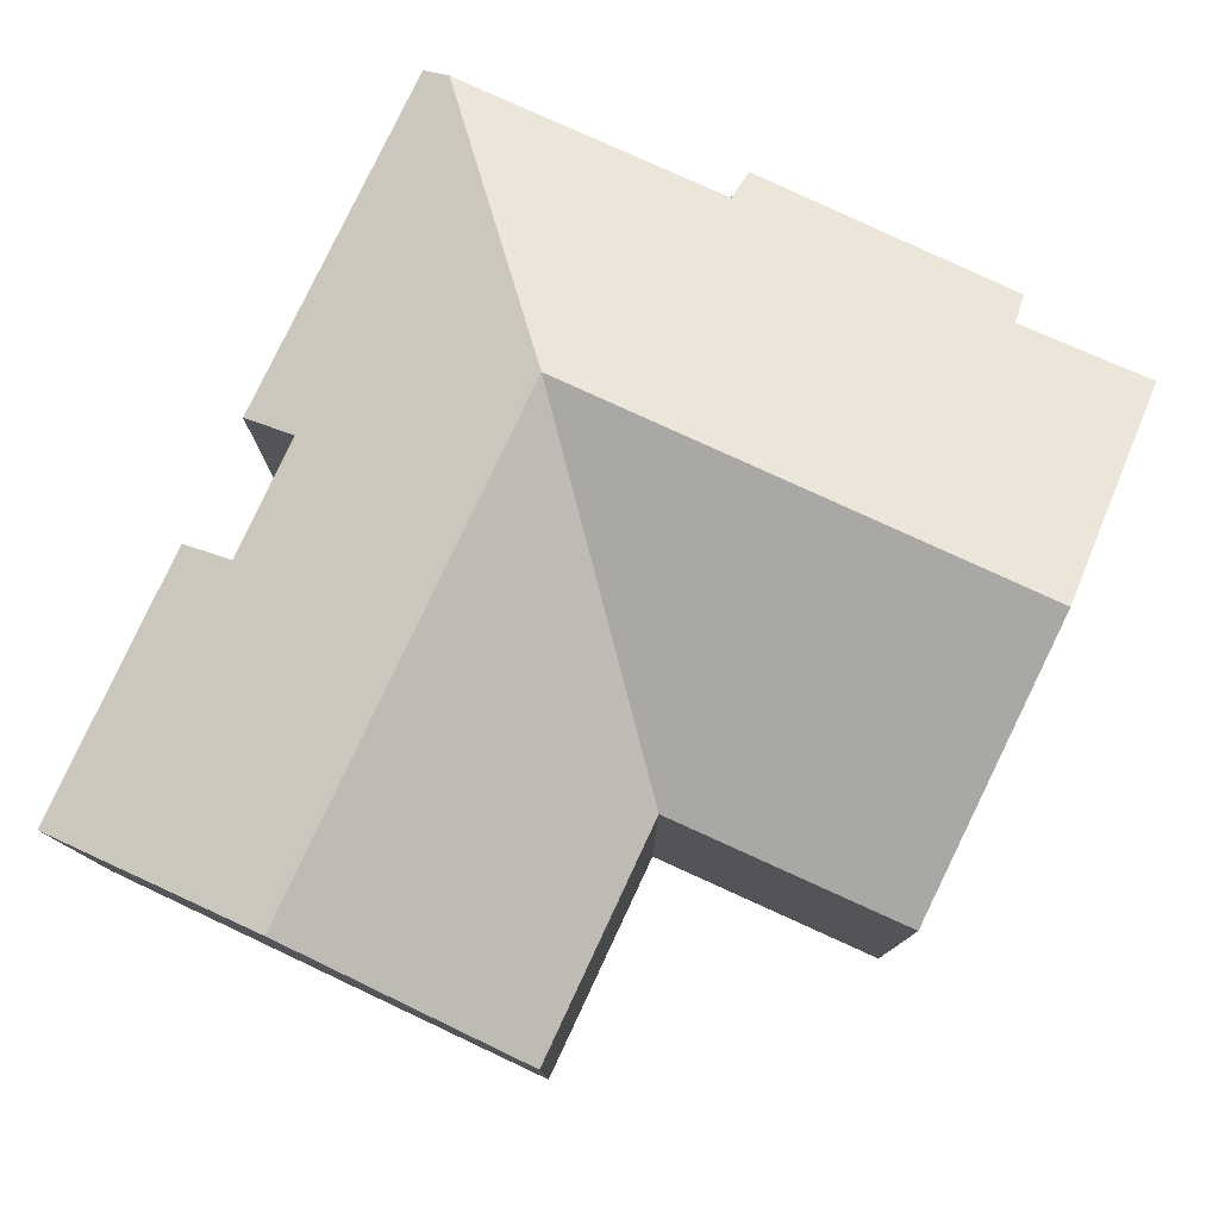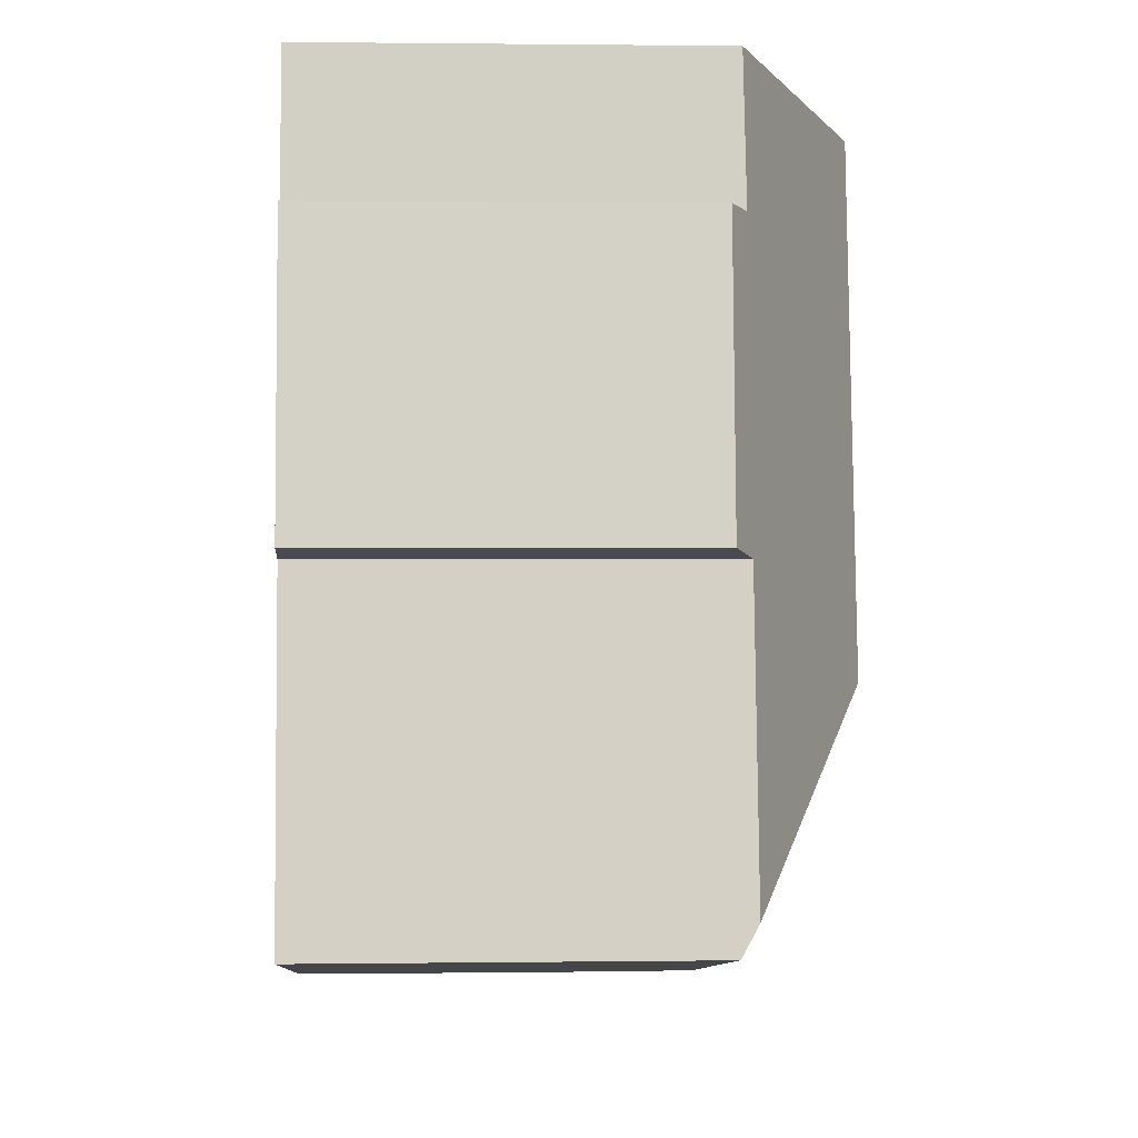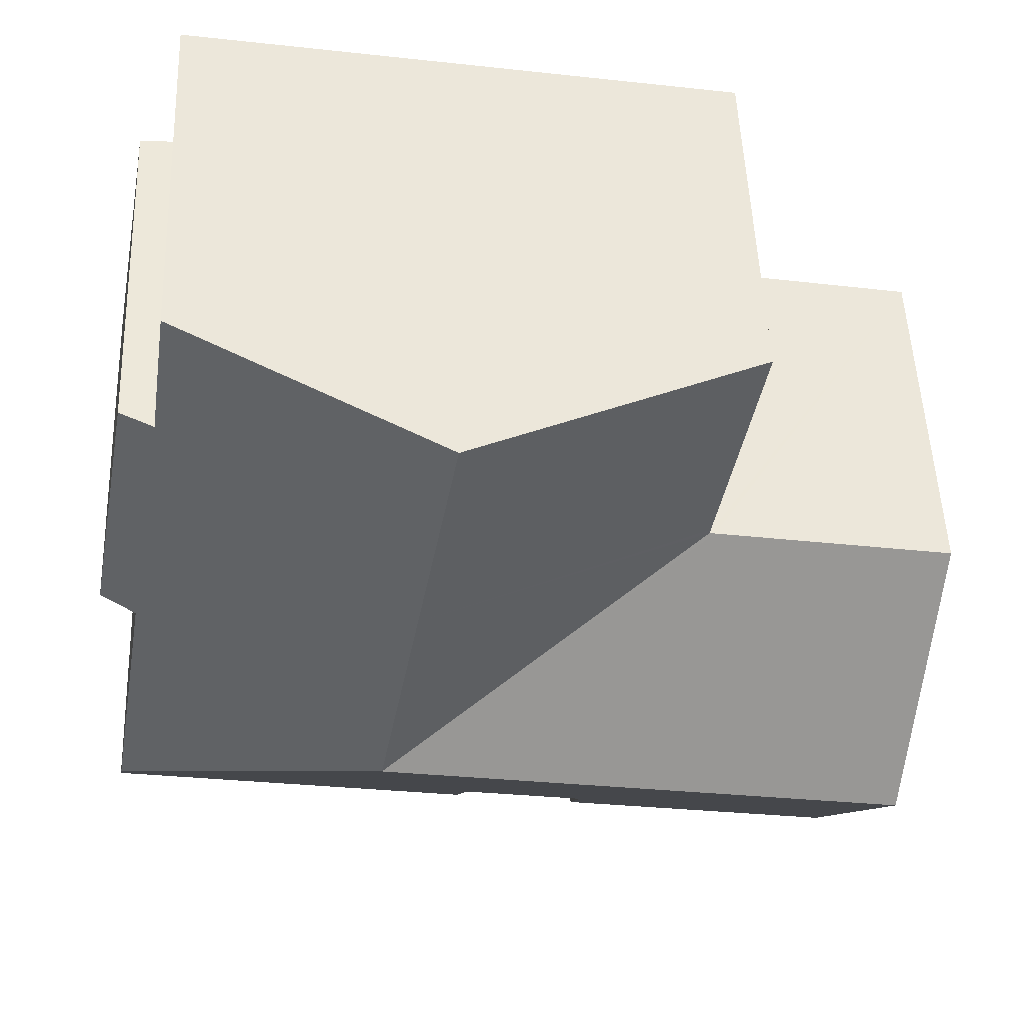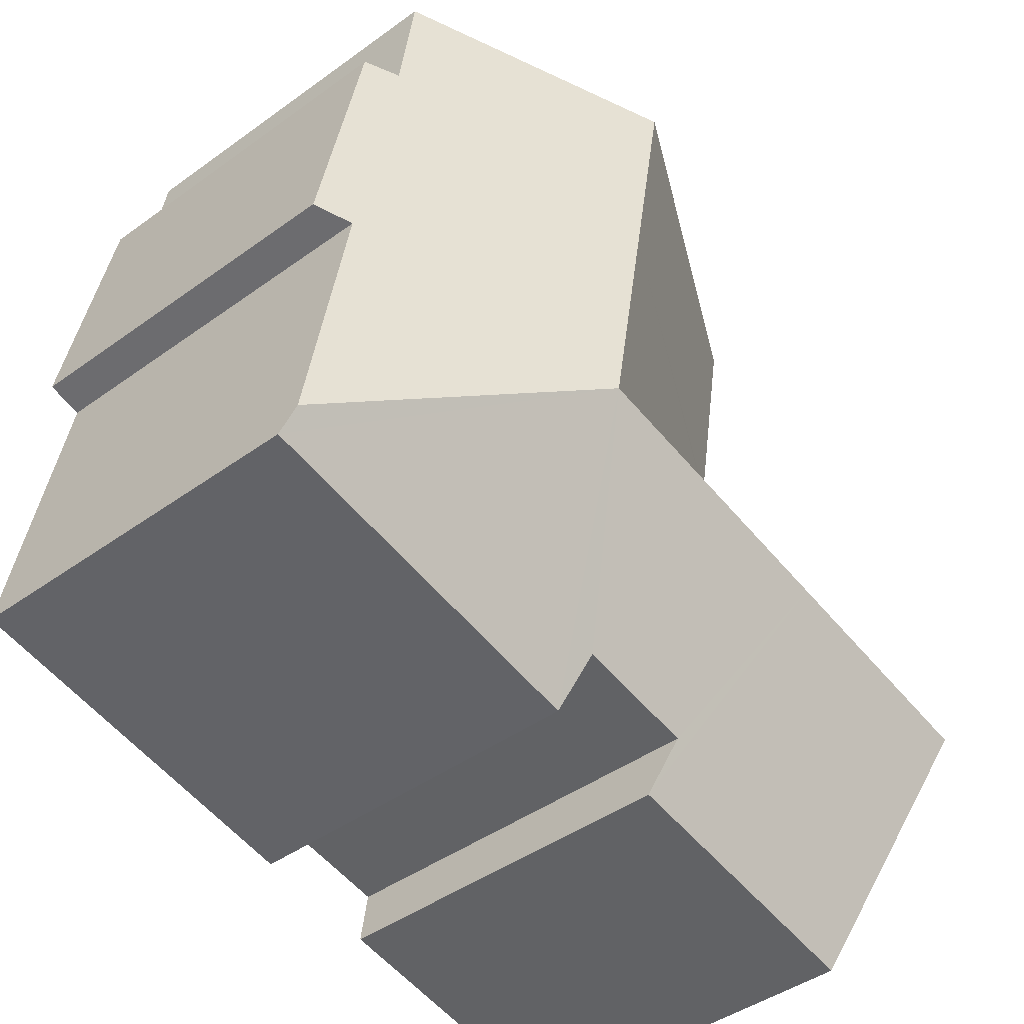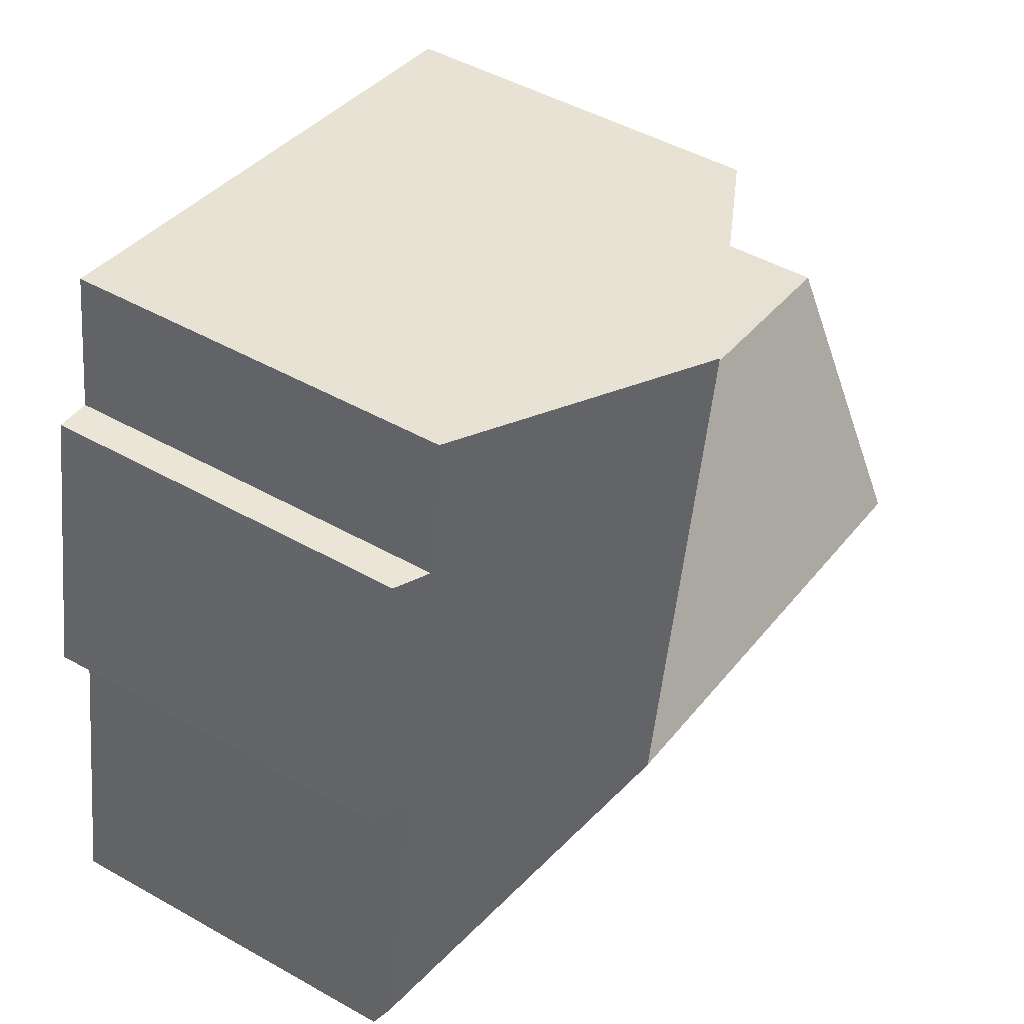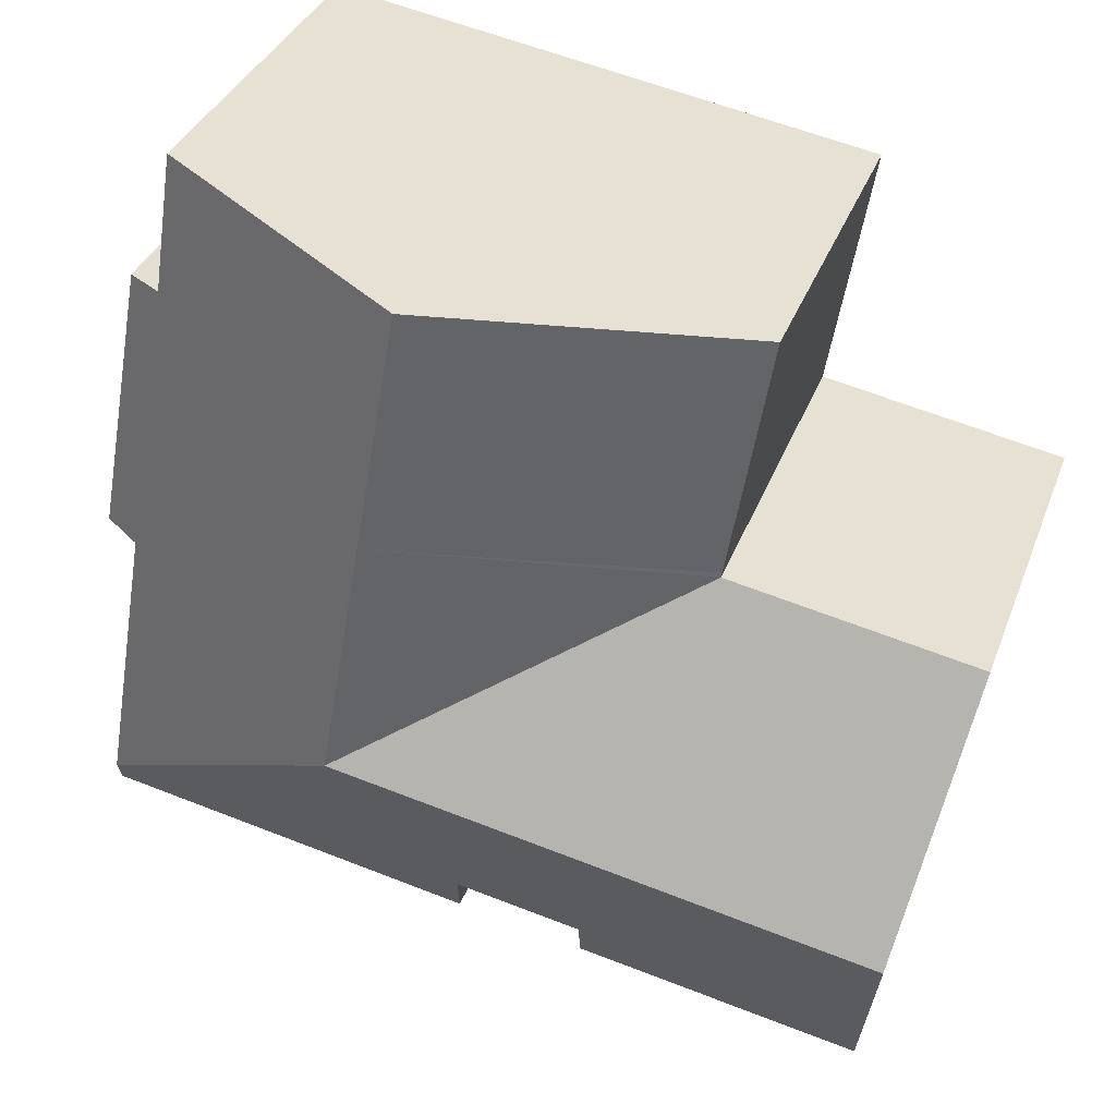
<metadata>
{"format":"obj","ext":"obj","renderer":"f3d","projection":"perspective","resolution":1024,"background":"white","views":[{"elev":78.8,"azim":-75.2,"up":"+Y"},{"elev":1.2,"azim":87.1,"up":"+Z"},{"elev":51.1,"azim":177.8,"up":"+Z"},{"elev":-43.8,"azim":130.4,"up":"+Z"},{"elev":47.2,"azim":122.6,"up":"+Z"},{"elev":35.0,"azim":-161.1,"up":"+Z"}]}
</metadata>
<code>
v  3.947 7.053 5.701
v  10.35 9.757 1.982
v  4.747 7.041 0.966
v  9.533 9.757 6.651
v  4.764 7.044 0.866
v  16.57 7.036 -0.506
v  15.88 7.375 -0.689
v  15.91 7.059 2.991
v  14.49 7.355 7.494
v  14.9 7.386 4.811
v  15.56 7.071 4.866
v  11.2 9.757 -2.915
v  16.84 7.38 -6.231
v  16.93 7.068 -6.782
v  9.76 7.044 -8.127
v  9.541 7.67 -7.023
v  5.493 9.757 -3.951
v  7.099 7.677 -7.453
v  7.258 7.075 -8.524
v  6.319 7.078 -8.689
v  0.875 9.757 -4.788
v  1.735 7.092 -9.494
v  4.656 7.045 0.846
v  0 7.046 4.314e-16
v  7.258 5.219e-16 -8.524
v  1.735 5.813e-16 -9.494
v  6.319 5.32e-16 -8.689
v  15.88 4.219e-17 -0.689
v  16.57 3.098e-17 -0.506
v  16.93 4.153e-16 -6.782
v  9.76 4.976e-16 -8.127
v  7.099 4.564e-16 -7.453
v  9.541 4.3e-16 -7.023
v  0 0 0
v  0.875 2.932e-16 -4.788
v  4.764 -5.303e-17 0.866
v  3.947 -3.491e-16 5.701
v  4.747 -5.915e-17 0.966
v  4.656 -5.18e-17 0.846
v  9.533 -4.073e-16 6.651
v  14.49 -4.589e-16 7.494
v  14.9 -2.946e-16 4.811
v  15.56 -2.98e-16 4.866
v  15.91 -1.831e-16 2.991
v  16.84 3.815e-16 -6.231
g defaultobject
f 1 2 3
f 2 1 4
f 2 5 3
f 6 7 8
f 9 2 4
f 2 9 10
f 2 10 11
f 2 11 8
f 2 8 12
f 12 8 7
f 12 7 13
f 14 12 13
f 12 14 15
f 12 15 16
f 12 16 17
f 17 16 18
f 17 18 19
f 17 19 20
f 17 20 21
f 21 20 22
f 23 21 24
f 21 23 17
f 17 23 12
f 12 23 5
f 12 5 2
f 25 20 19
f 20 25 22
f 22 25 26
f 26 25 27
f 6 28 7
f 28 6 29
f 30 15 14
f 15 30 31
f 16 32 18
f 32 16 33
f 26 21 22
f 21 26 24
f 24 26 34
f 34 26 35
f 36 3 5
f 3 36 1
f 1 36 37
f 37 36 38
f 15 33 16
f 33 15 31
f 34 23 24
f 23 34 5
f 5 34 36
f 36 34 39
f 37 4 1
f 4 37 9
f 9 37 40
f 9 40 41
f 42 11 10
f 11 42 43
f 9 42 10
f 42 9 41
f 43 8 11
f 8 43 6
f 6 43 29
f 29 43 44
f 28 13 7
f 13 28 14
f 14 28 30
f 30 28 45
f 32 19 18
f 19 32 25
f 44 28 29
f 41 36 42
f 36 41 38
f 38 41 37
f 37 41 40
f 45 31 30
f 31 45 28
f 31 28 33
f 33 28 32
f 32 28 26
f 26 28 35
f 35 28 44
f 35 44 43
f 35 43 36
f 35 36 39
f 35 39 34
f 36 43 42
f 32 27 25
f 27 32 26

</code>
